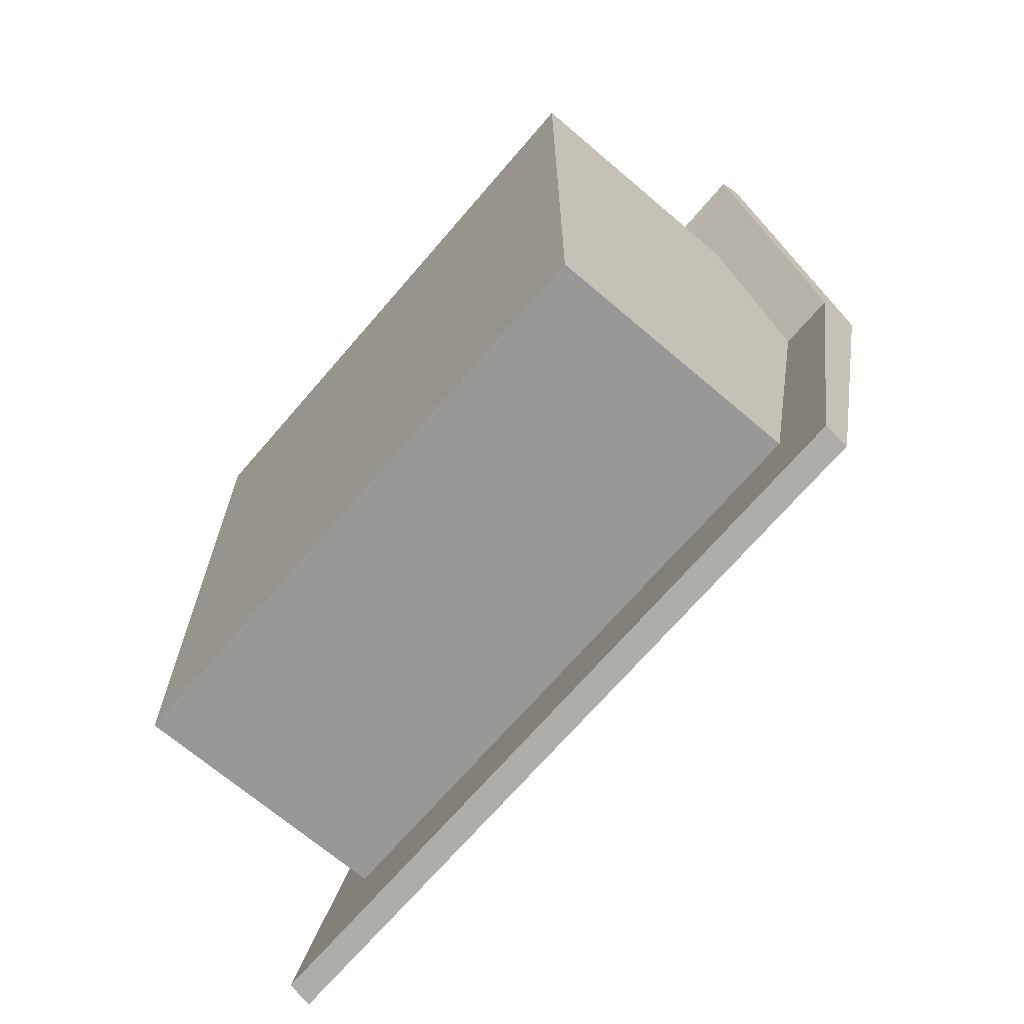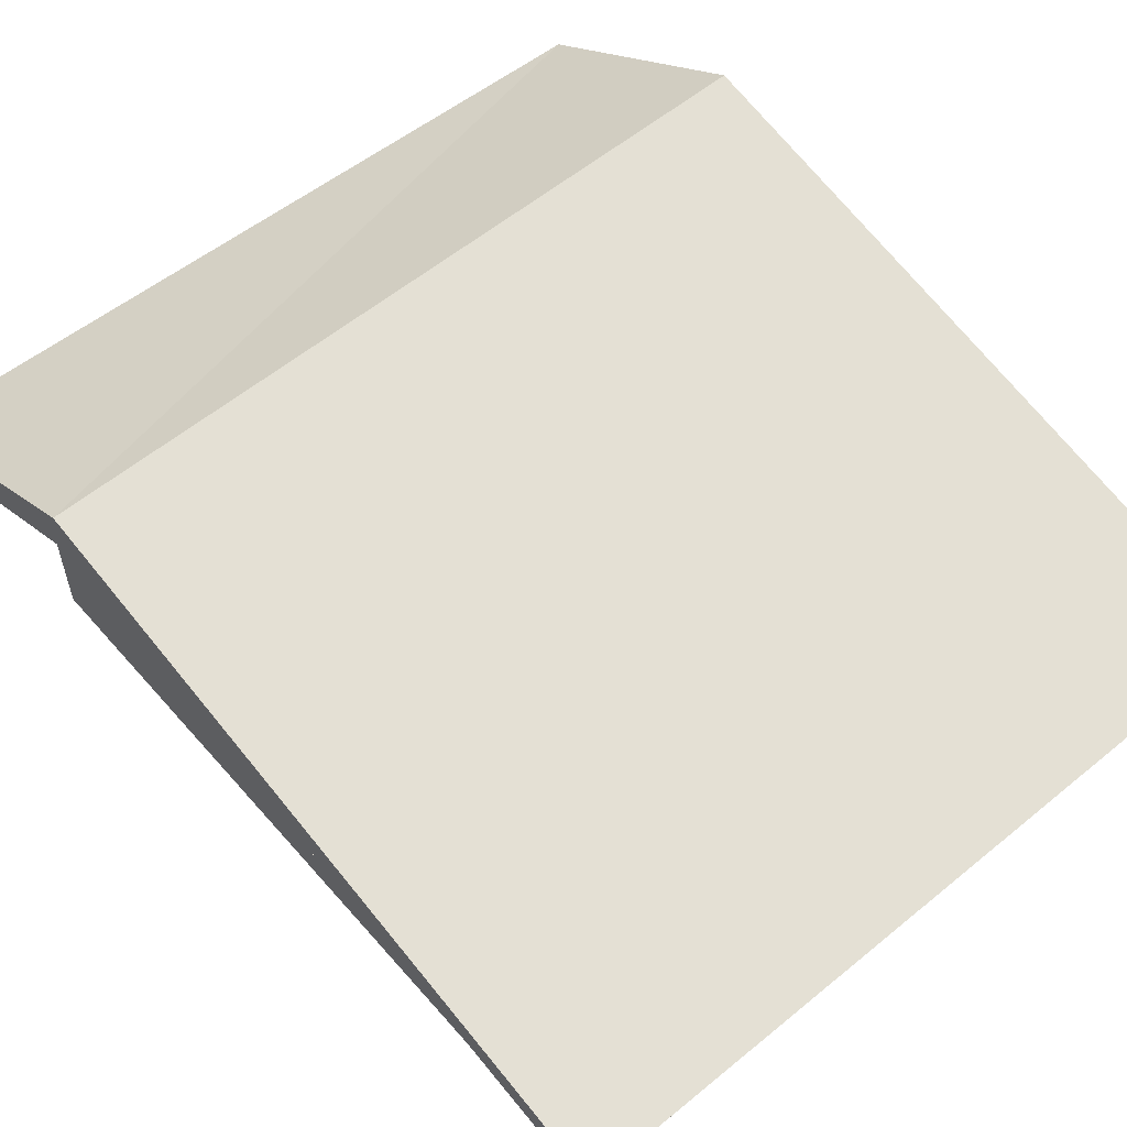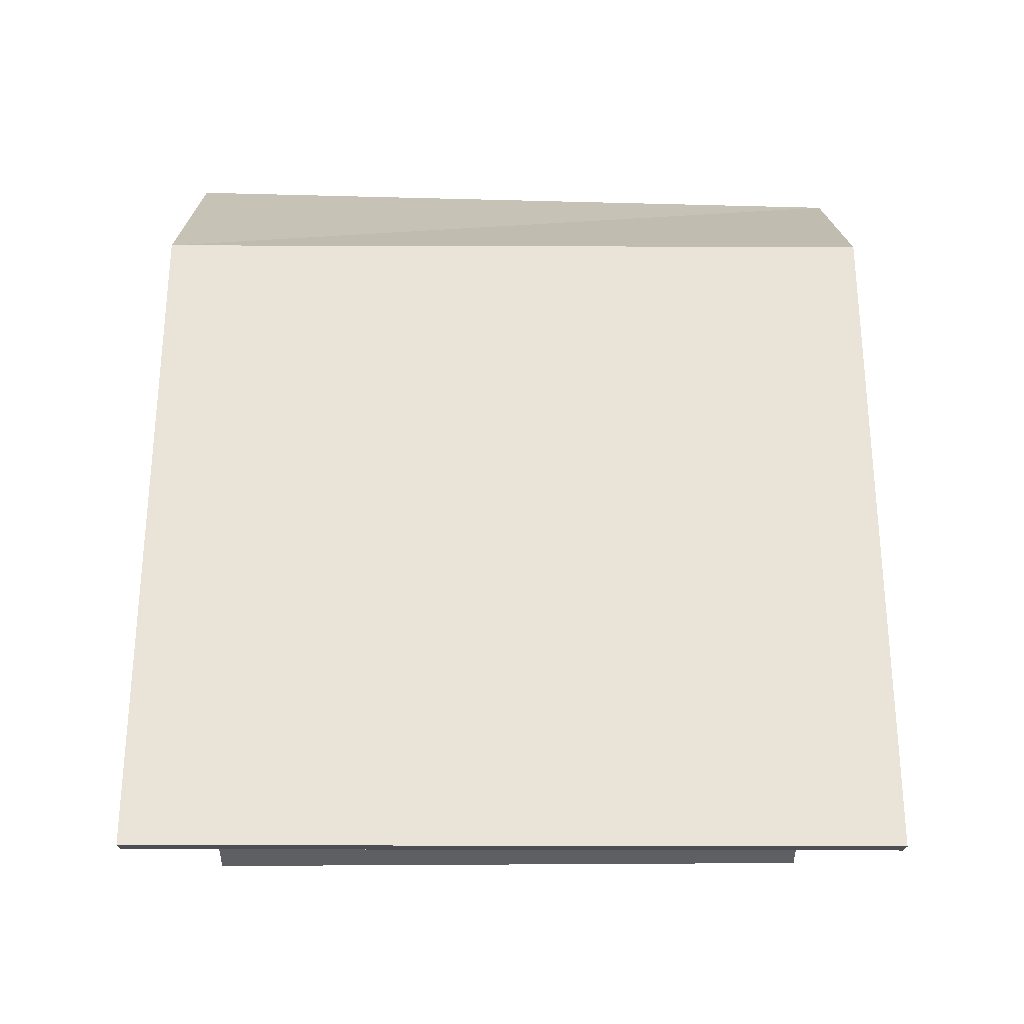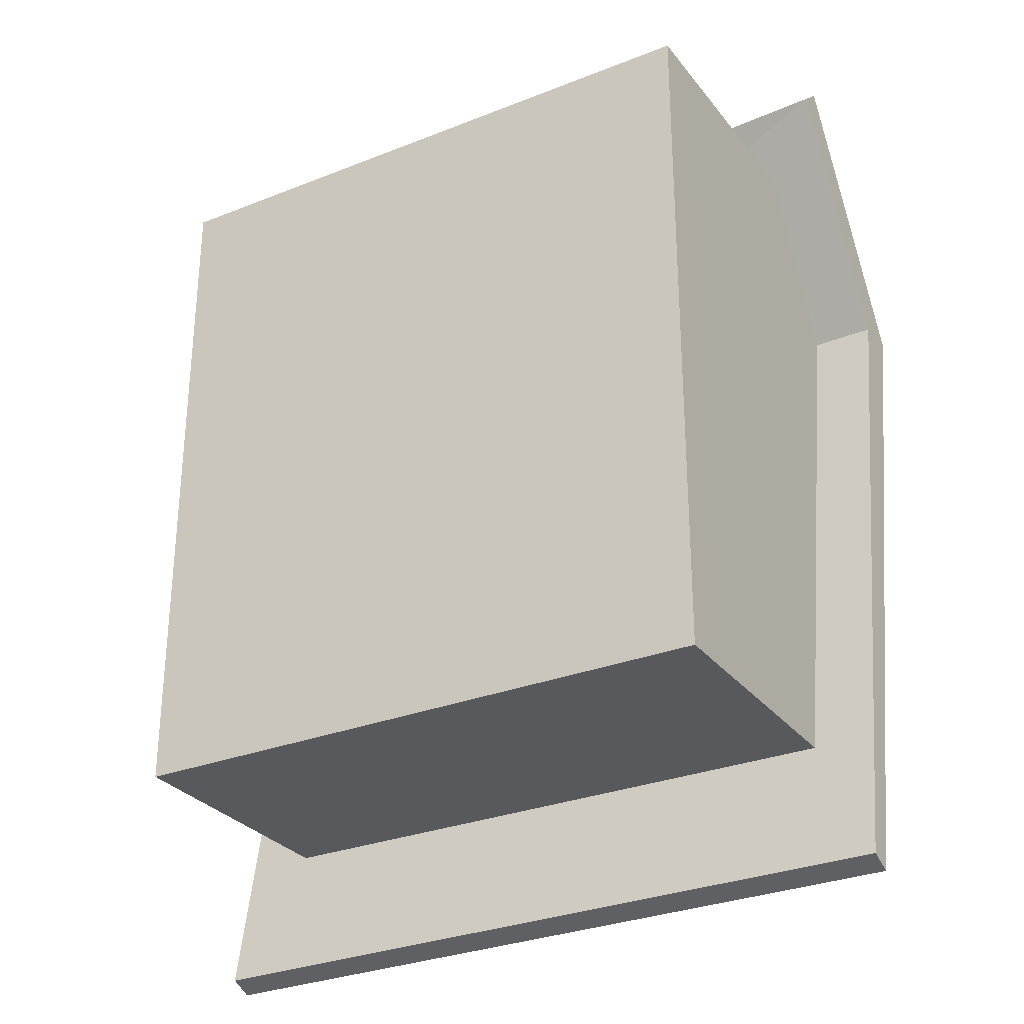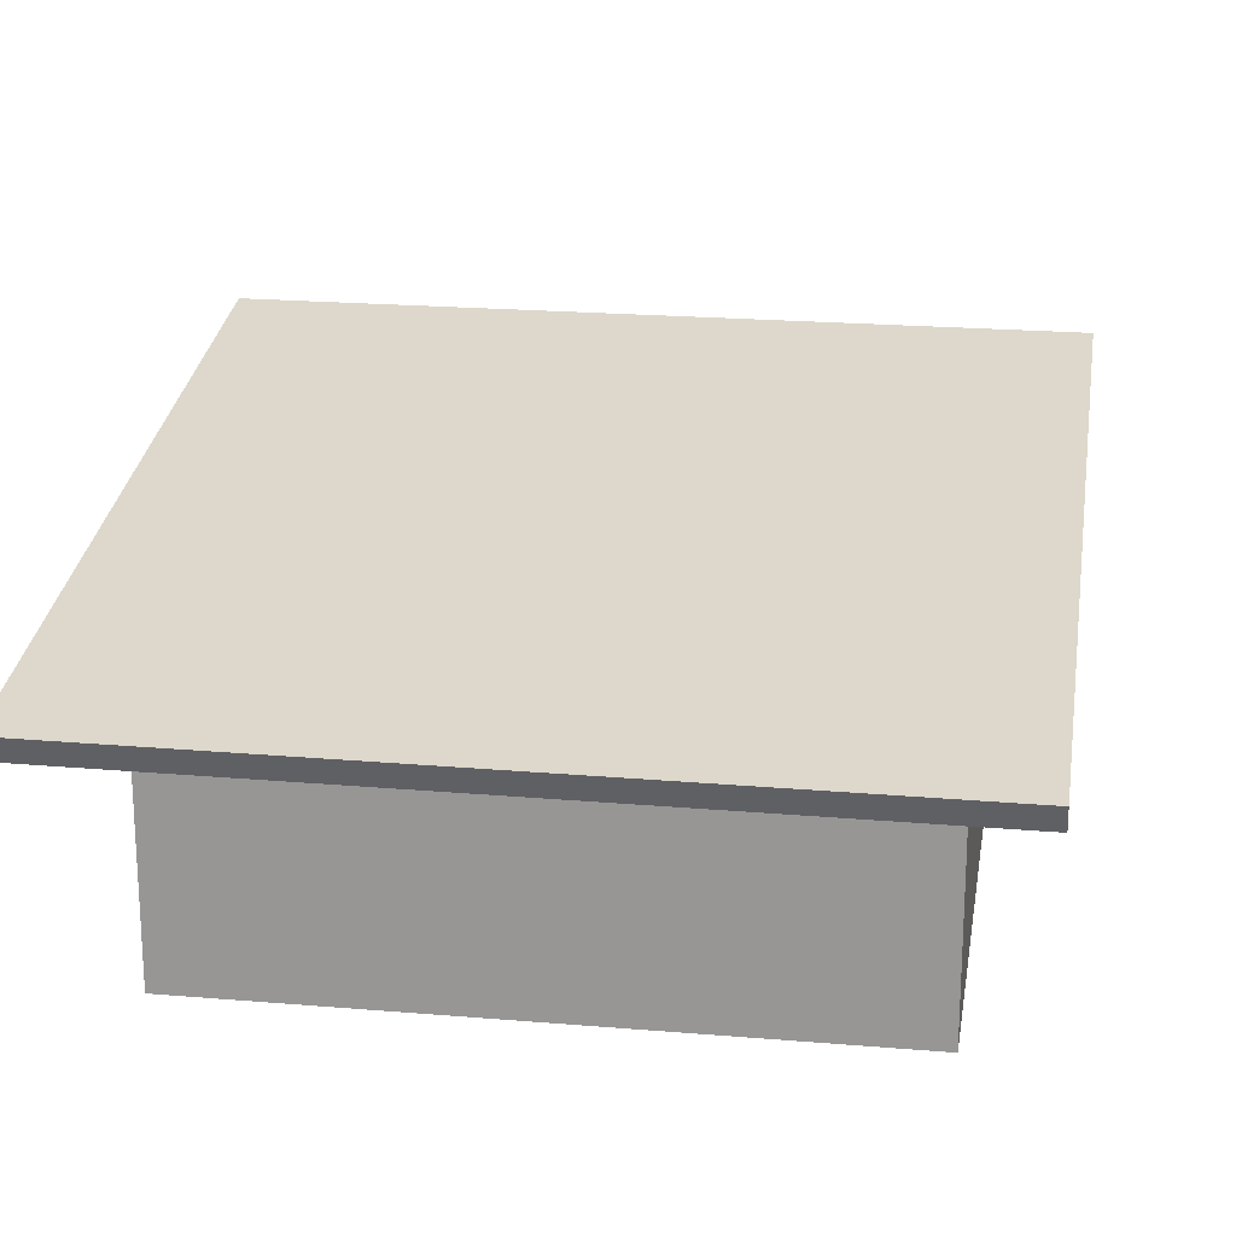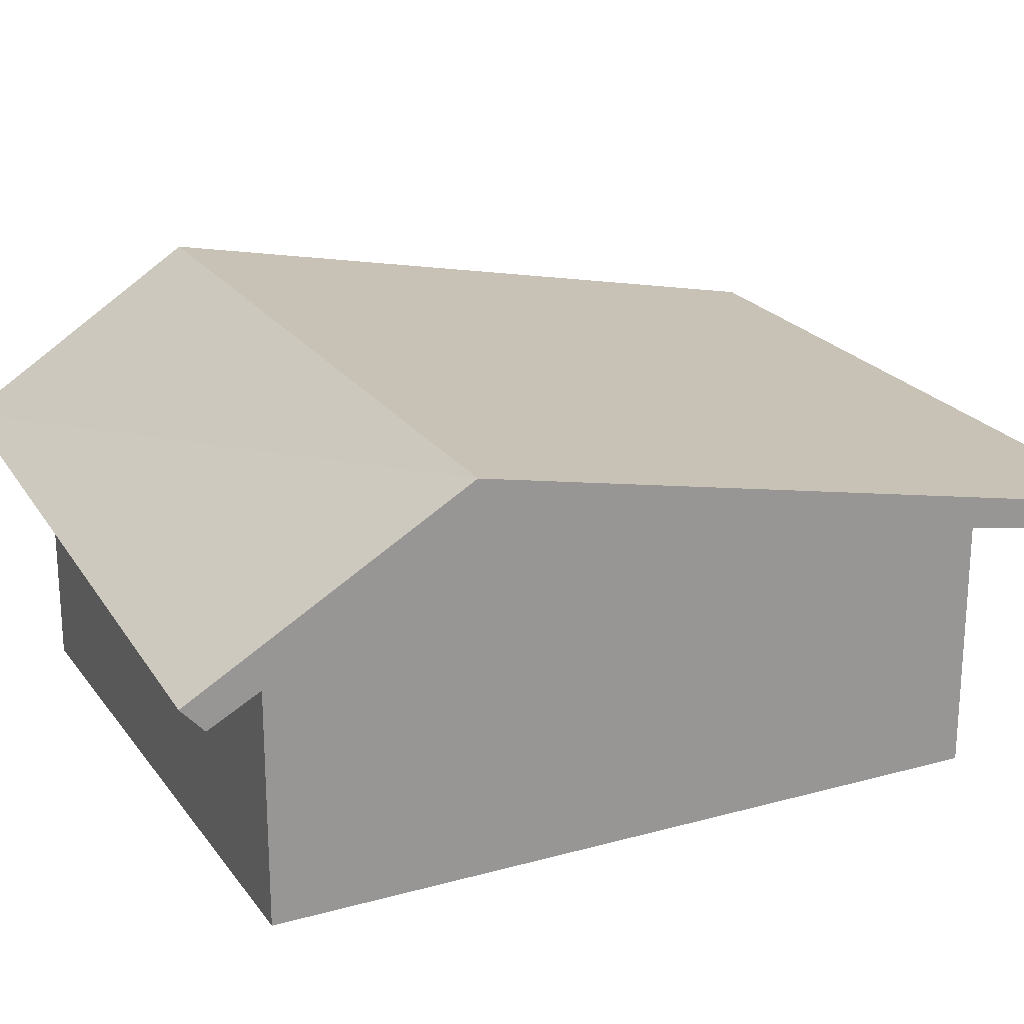
<metadata>
{"format":"obj","ext":"obj","renderer":"f3d","projection":"perspective","resolution":1024,"background":"white","views":[{"elev":-68.8,"azim":49.5,"up":"+Z"},{"elev":57.9,"azim":139.5,"up":"+Y"},{"elev":-40.7,"azim":179.8,"up":"+Z"},{"elev":-29.9,"azim":30.6,"up":"+Z"},{"elev":20.3,"azim":-170.8,"up":"+Y"},{"elev":22.1,"azim":64.3,"up":"+Y"}]}
</metadata>
<code>
g default
v 239.6 0 -256.5
v -237.2 2.4e-05 295.8
v -237.2 4e-06 -252.5
v 239.6 3.1e-05 291.8
v -237.2 216.9 -252.5
v -237.2 216.9 295.8
v -237.2 298.3 163.2
v -291 280.2 159.3
v 288 178.9 345.8
v -291 178.9 326.8
v 288 280.2 159.3
v 288 314.1 161.4
v 288 197.3 362.5
v -291.1 197.3 343.5
v -291.1 314.1 161.4
v -291 187.5 -357.5
v 288 187.5 -357.5
v -291 205.6 -365.3
v 288 205.6 -365.3
v 239.6 216.9 291.8
v 239.6 216.9 -256.5
v 239.6 298.3 159.2
g collision
f 1 2 3
f 4 2 1
f 3 5 1
f 6 3 2
f 3 6 5
f 7 5 6
f 8 9 10
f 9 8 11
f 12 9 11
f 9 12 13
f 12 14 13
f 14 12 15
f 8 14 15
f 14 8 10
f 11 16 17
f 16 11 8
f 8 18 16
f 18 8 15
f 15 19 18
f 19 15 12
f 11 19 12
f 19 11 17
f 6 2 20
f 4 20 2
f 5 21 1
f 14 10 13
f 10 9 13
f 19 17 18
f 17 16 18
f 22 20 21
f 20 4 21
f 4 1 21

</code>
